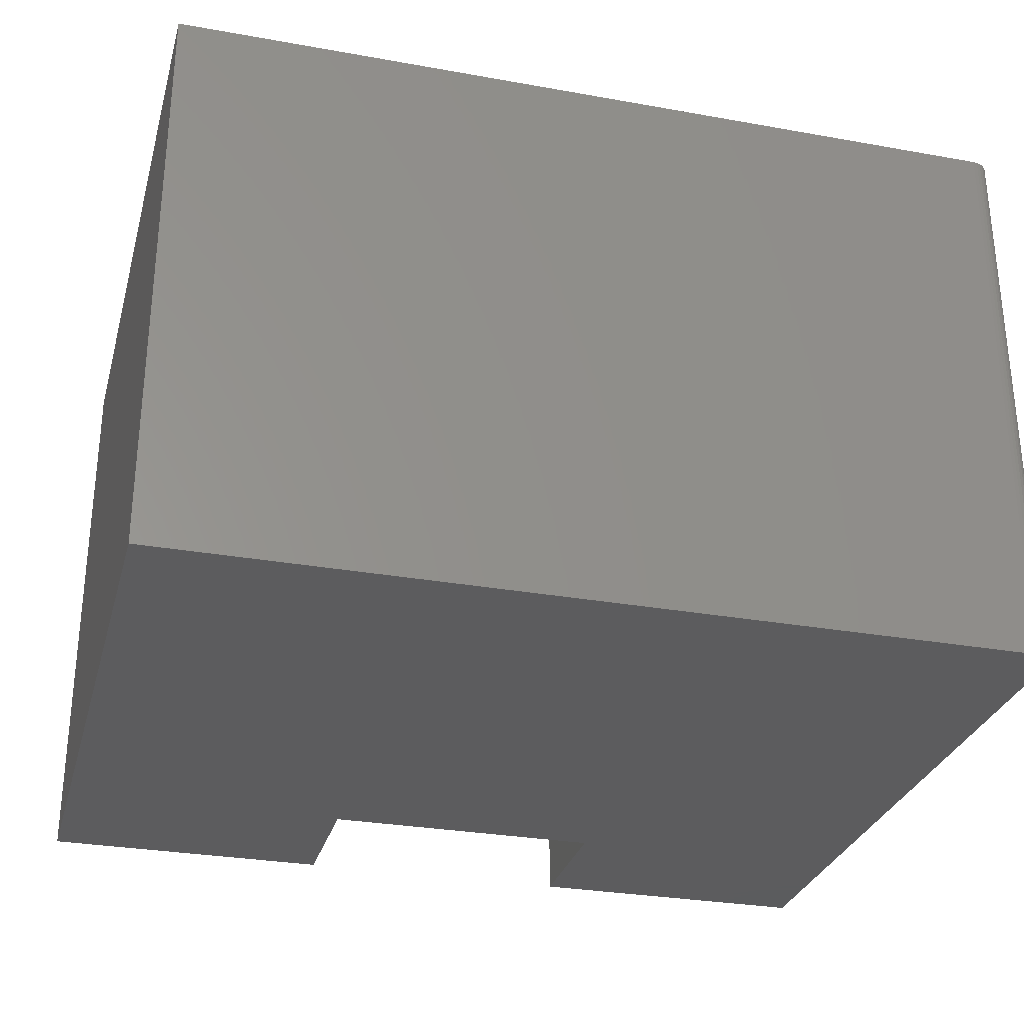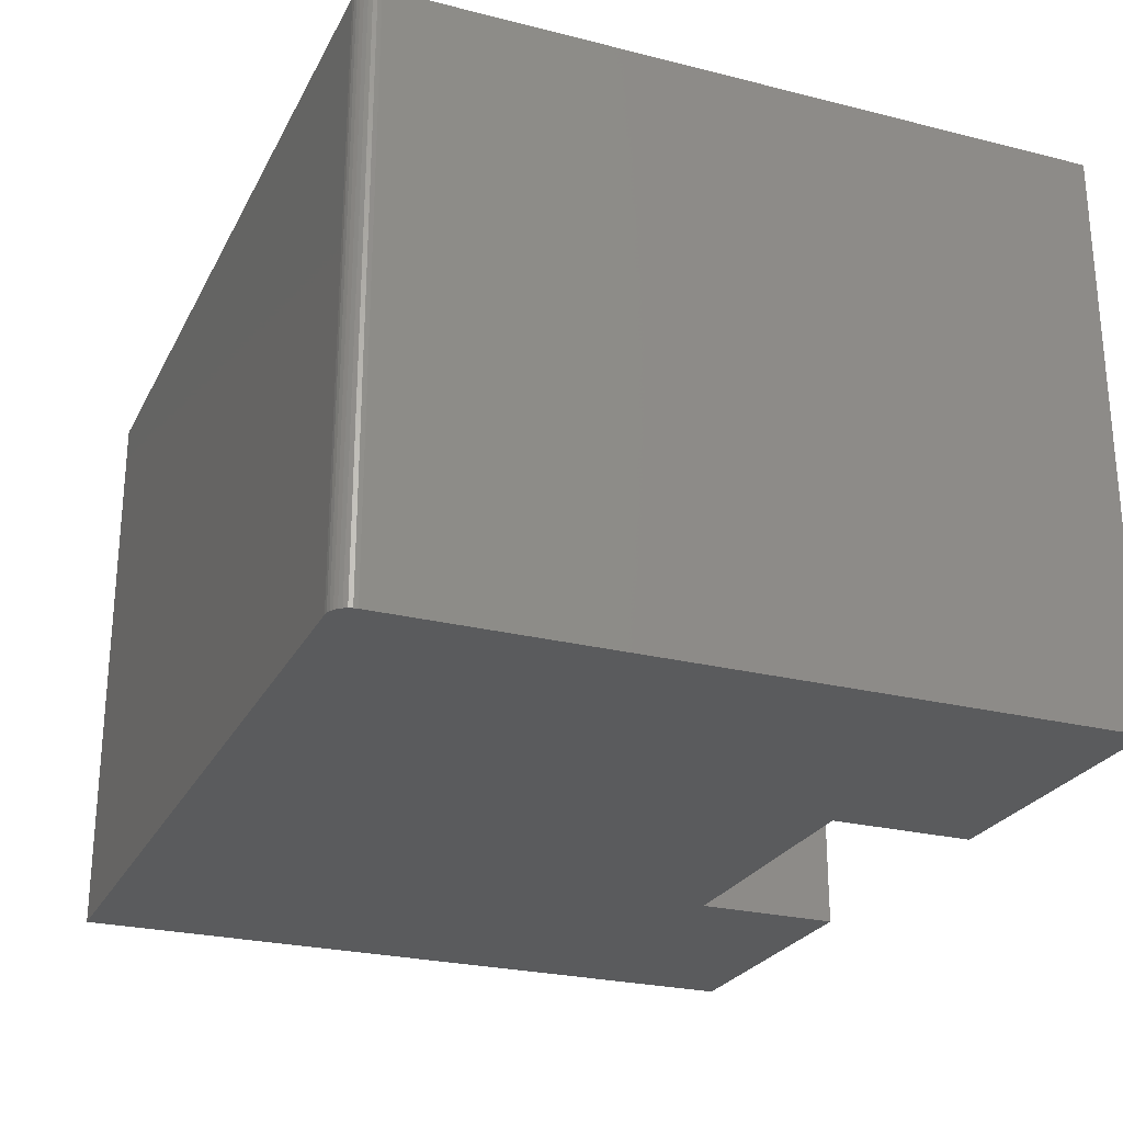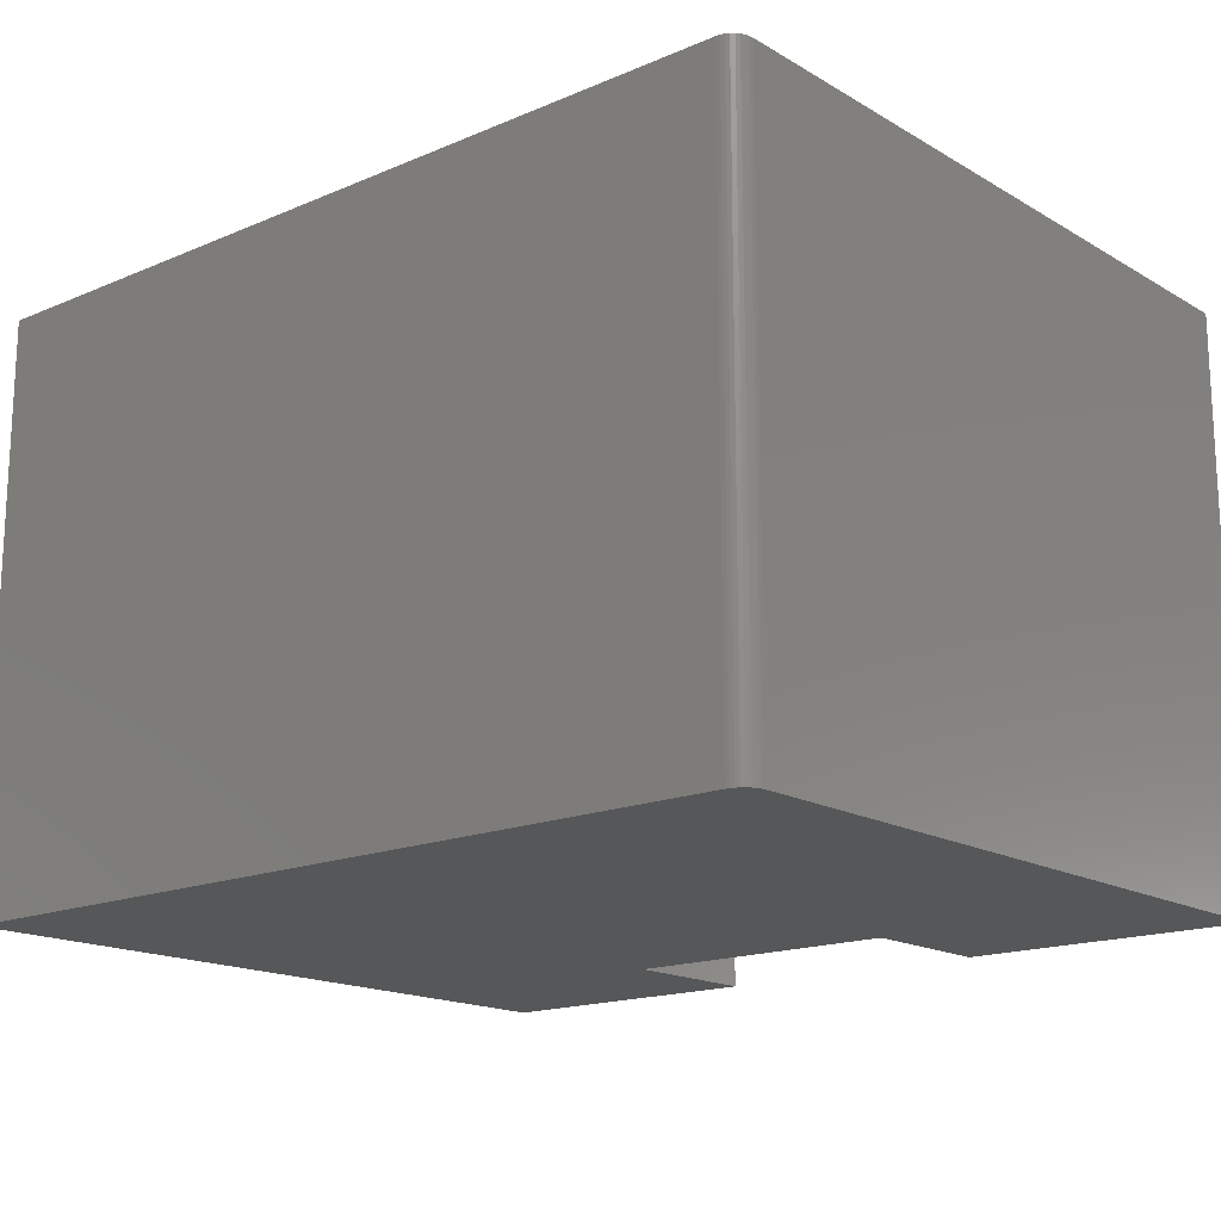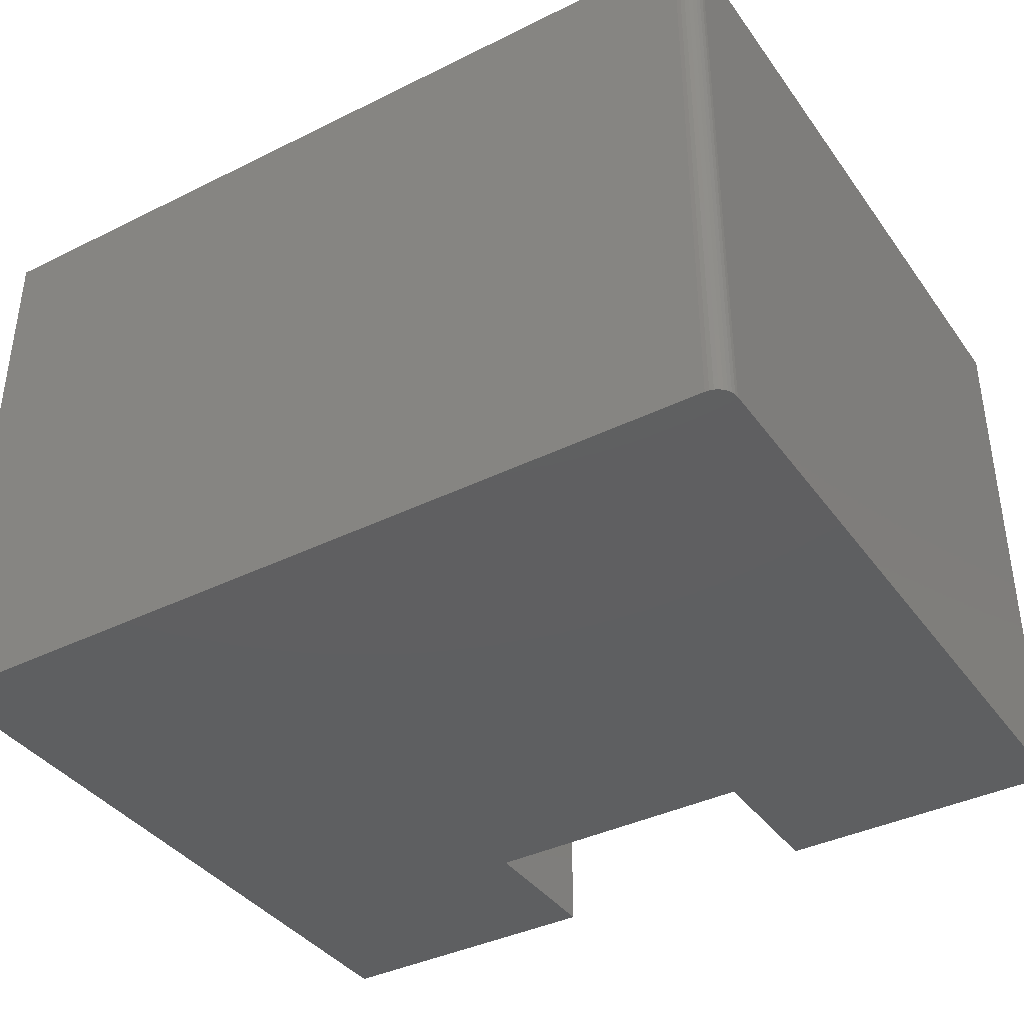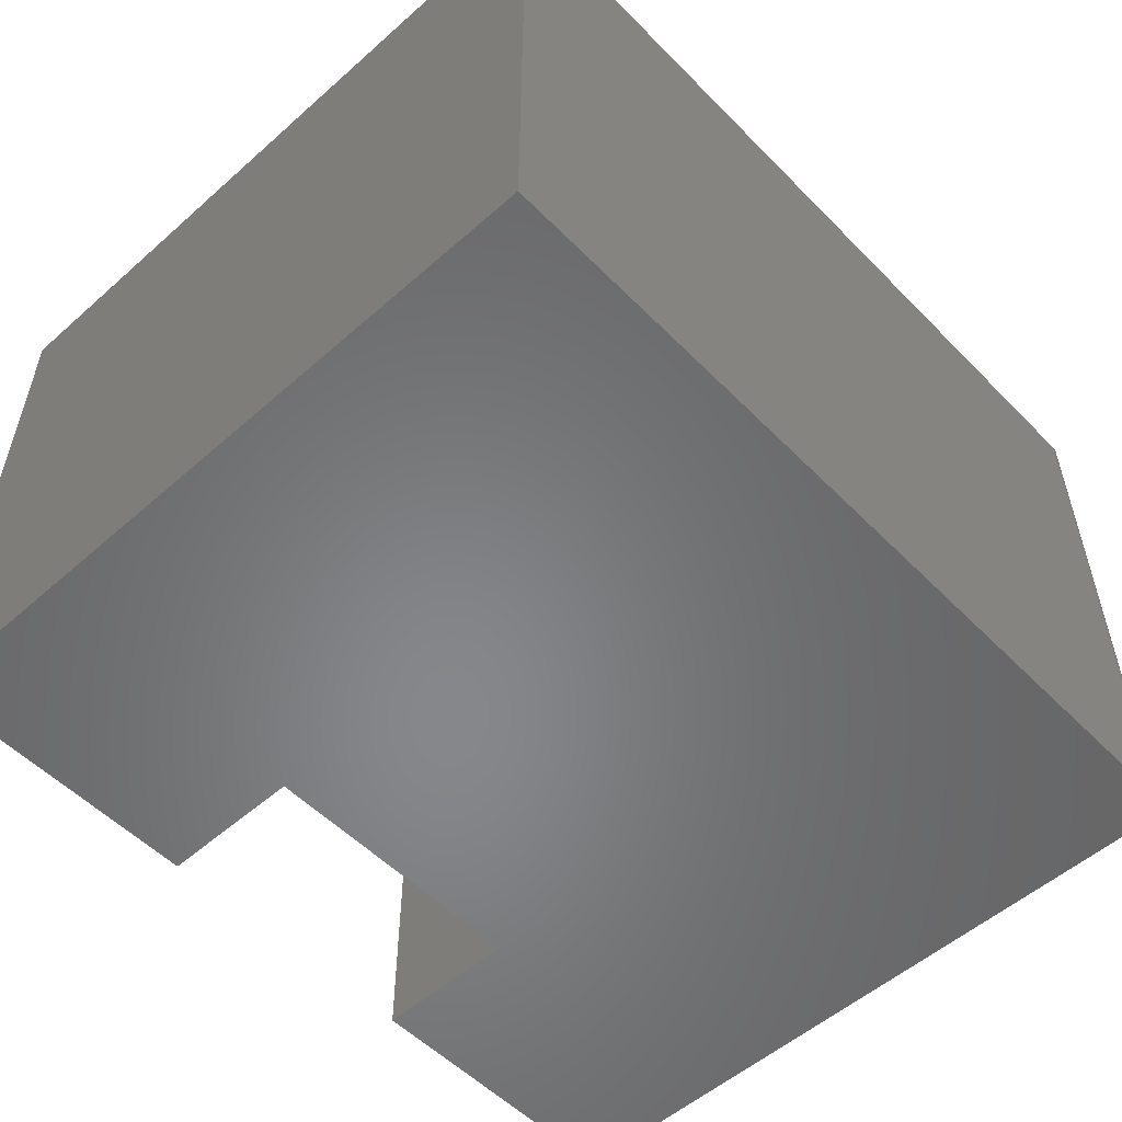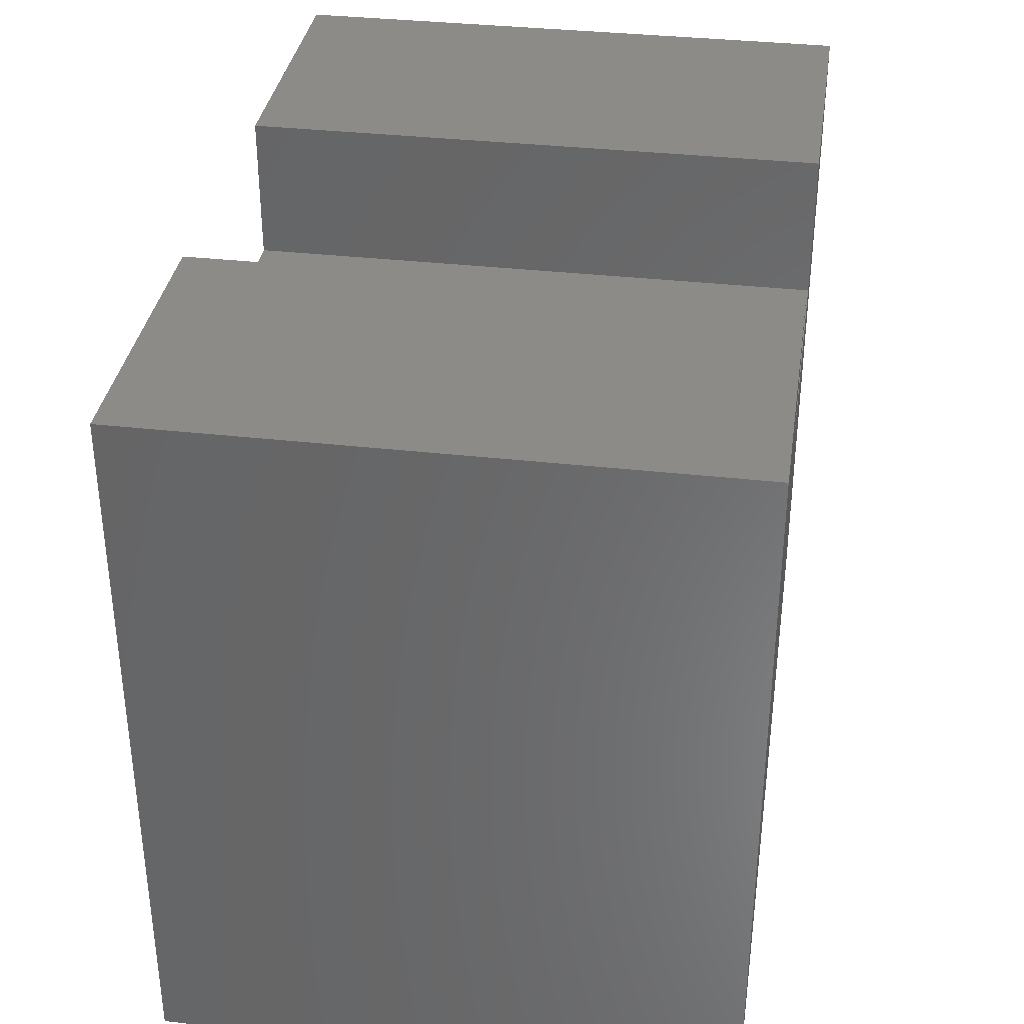
<metadata>
{"format":"stl","ext":"stl","renderer":"f3d","projection":"perspective","resolution":1024,"background":"white","views":[{"elev":-29.5,"azim":165.2,"up":"+Y"},{"elev":-25.4,"azim":-112.0,"up":"+Y"},{"elev":-16.6,"azim":-139.4,"up":"+Y"},{"elev":-38.6,"azim":-148.1,"up":"+Y"},{"elev":-54.0,"azim":133.1,"up":"+Y"},{"elev":35.1,"azim":98.6,"up":"+Z"}]}
</metadata>
<code>
# stl→obj: 32 verts, 60 faces
v -0.3096 -0.4453 0.4404
v -0.75 -0.4453 0.01562
v -0.7497 -0.4453 0.01258
v -0.7488 -0.4453 0.009646
v -0.7474 -0.4453 0.006944
v -0.7454 -0.4453 0.004576
v -0.7431 -0.4453 0.002633
v -0.7404 -0.4453 0.001189
v -0.7374 -0.4453 0.0003002
v -0.7344 -0.4453 -9.568e-19
v -0.08594 -0.4453 -4.066e-17
v -0.08594 -0.4453 0.5522
v -0.3096 -0.4453 0.5522
v -0.5263 -0.4453 0.4404
v -0.5263 -0.4453 0.5522
v -0.75 -0.4453 0.5522
v -0.3096 4.889e-17 0.4404
v -0.3096 4.889e-17 0.5522
v -0.08594 7.373e-17 0.5522
v -0.08594 7.373e-17 -4.066e-17
v -0.7344 1.735e-18 -9.568e-19
v -0.7374 1.396e-18 0.0003002
v -0.7404 1.071e-18 0.001189
v -0.7431 7.71e-19 0.002633
v -0.7454 5.081e-19 0.004576
v -0.7474 2.924e-19 0.006944
v -0.7488 1.32e-19 0.009646
v -0.7497 3.333e-20 0.01258
v -0.75 1.062e-34 0.01562
v -0.75 3.754e-33 0.5522
v -0.5263 2.483e-17 0.5522
v -0.5263 2.483e-17 0.4404
f 1 2 3
f 1 3 4
f 1 4 5
f 1 5 6
f 1 6 7
f 1 7 8
f 1 8 9
f 1 9 10
f 1 10 11
f 1 11 12
f 1 12 13
f 2 1 14
f 2 14 15
f 2 15 16
f 17 18 19
f 17 19 20
f 17 20 21
f 17 21 22
f 17 22 23
f 17 23 24
f 17 24 25
f 17 25 26
f 17 26 27
f 17 27 28
f 17 28 29
f 29 30 31
f 29 31 32
f 29 32 17
f 16 30 2
f 2 30 29
f 10 21 11
f 11 21 20
f 21 10 22
f 22 10 9
f 22 9 23
f 23 9 8
f 23 8 24
f 24 8 7
f 24 7 25
f 25 7 6
f 25 6 26
f 26 6 5
f 26 5 27
f 27 5 4
f 27 4 28
f 28 4 3
f 28 3 29
f 29 3 2
f 15 31 16
f 16 31 30
f 32 31 14
f 14 31 15
f 17 32 1
f 1 32 14
f 18 17 13
f 13 17 1
f 12 19 13
f 13 19 18
f 11 20 12
f 12 20 19

</code>
